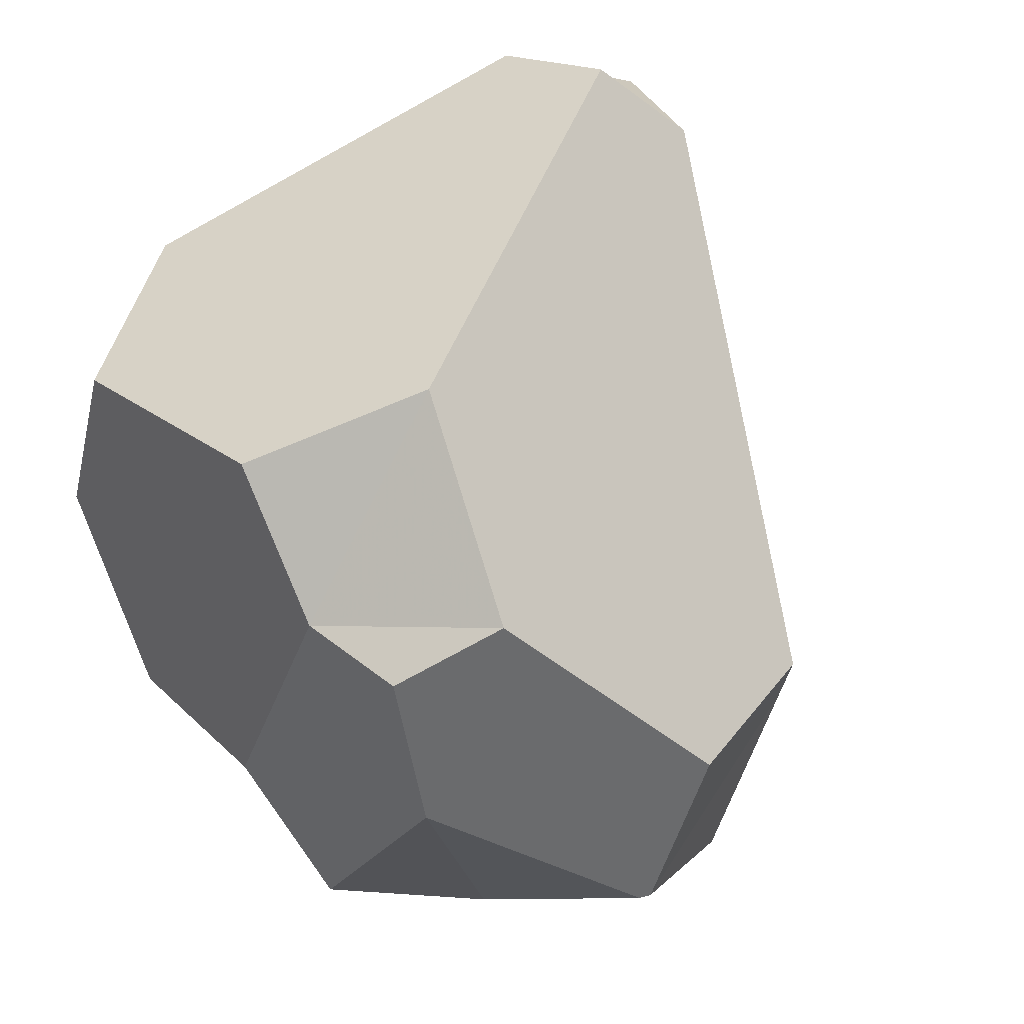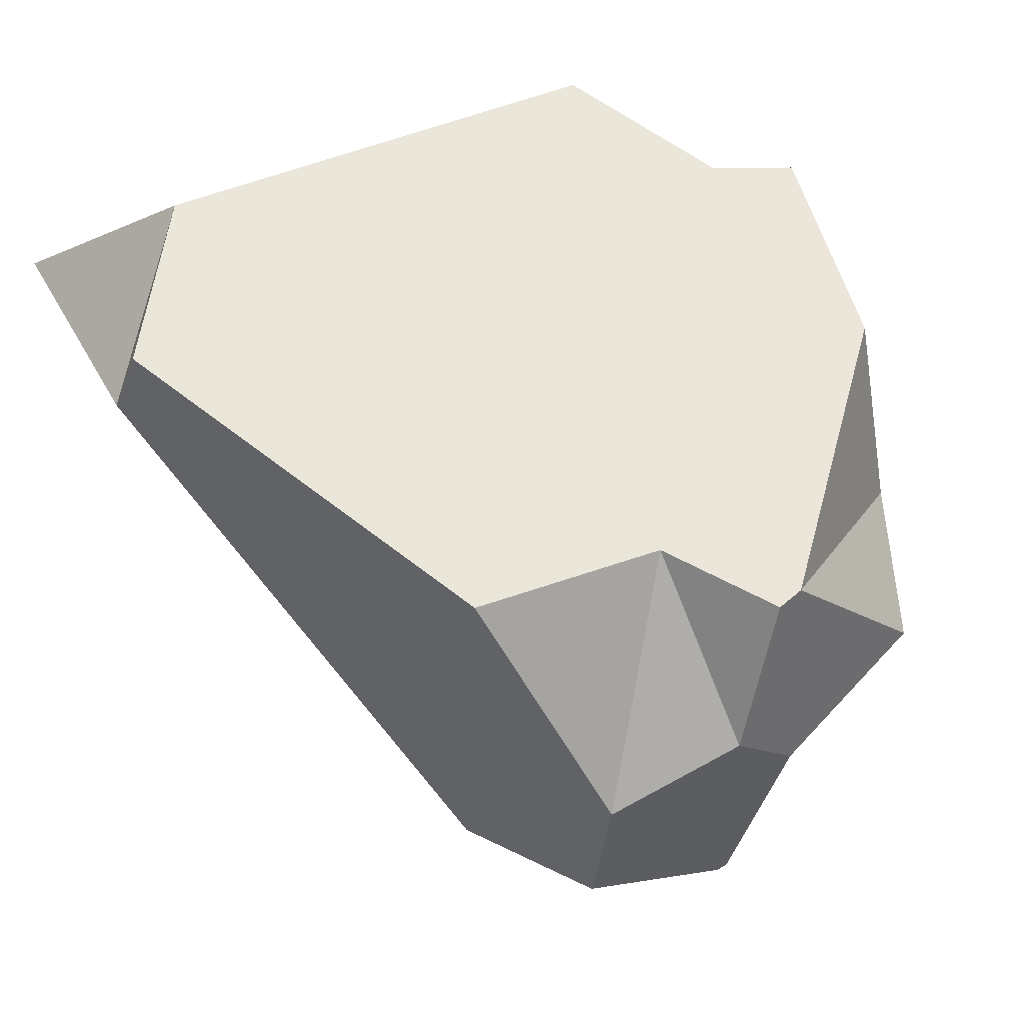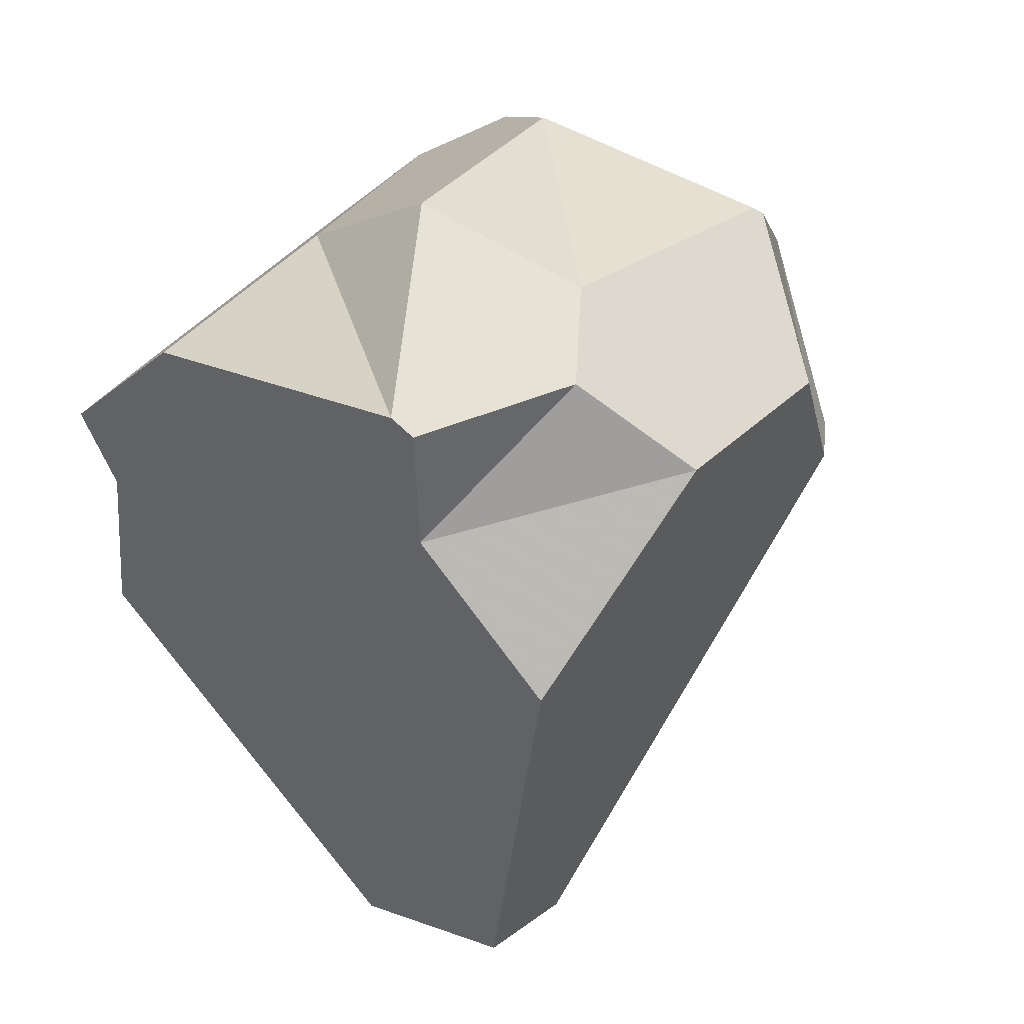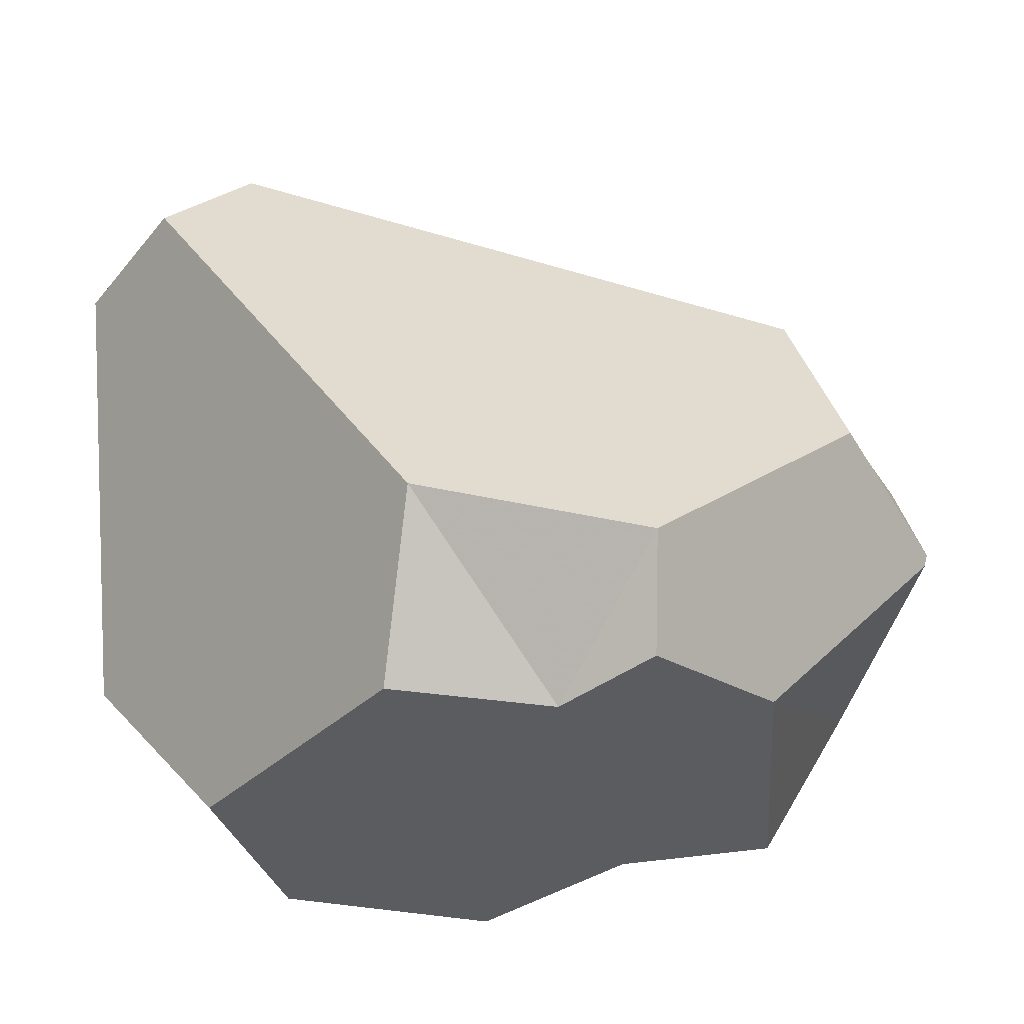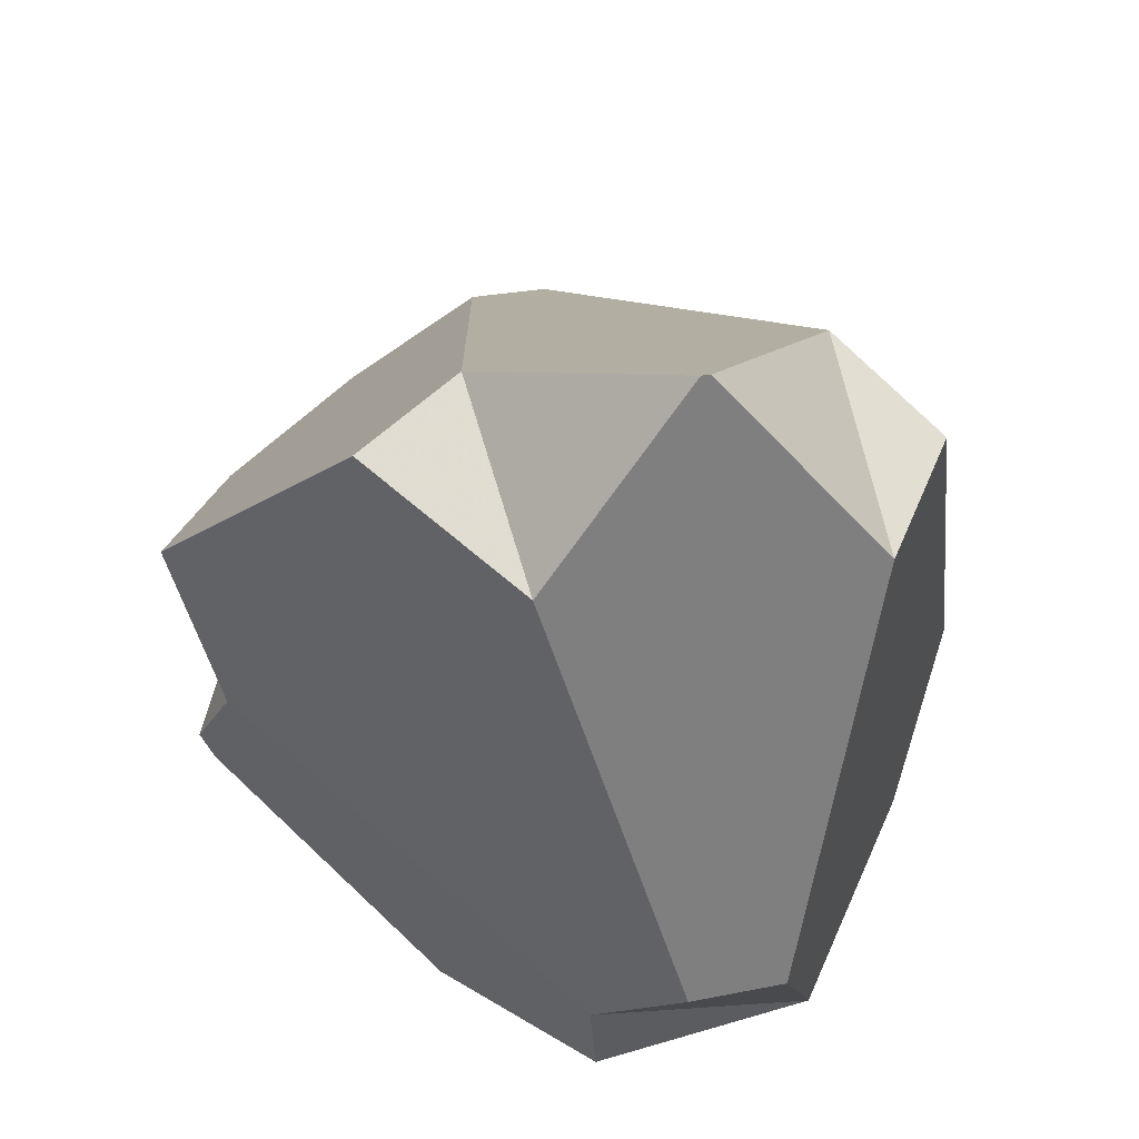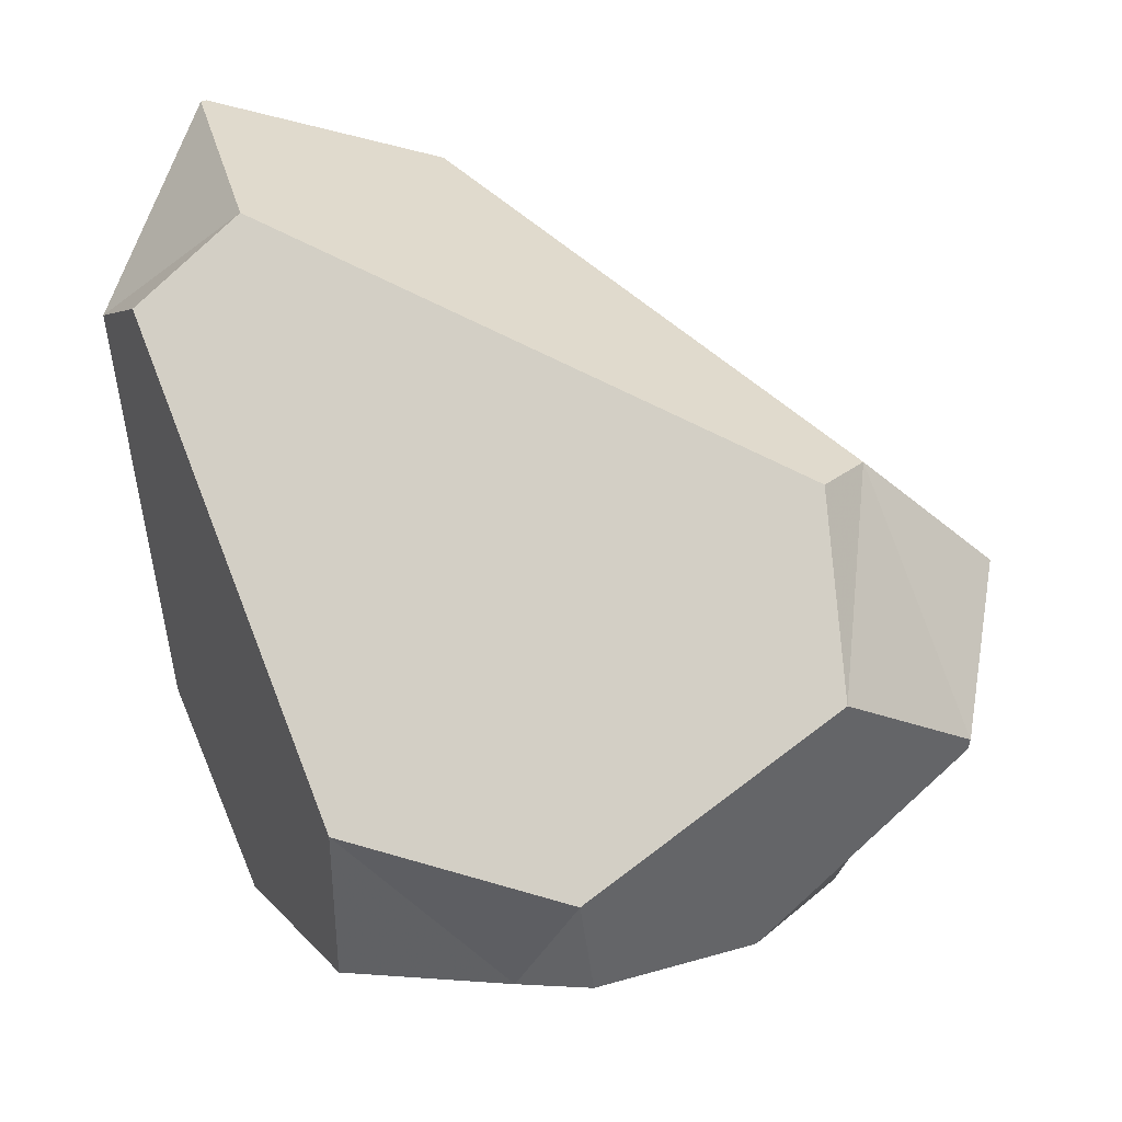
<metadata>
{"format":"obj","ext":"obj","renderer":"f3d","projection":"perspective","resolution":1024,"background":"white","views":[{"elev":56.1,"azim":-120.5,"up":"+Y"},{"elev":-78.8,"azim":108.7,"up":"+Y"},{"elev":-66.5,"azim":-136.5,"up":"+Y"},{"elev":-22.4,"azim":-156.1,"up":"+Z"},{"elev":30.0,"azim":85.0,"up":"+Z"},{"elev":21.5,"azim":-138.8,"up":"+Z"}]}
</metadata>
<code>
g Rock1
v -0.2321 -0.1595 -0.6235
v 0.09582 -0.267 -0.6774
v -0.235 -0.6661 -0.4041
v -0.4549 -0.3465 -0.5715
v -0.6363 -0.01572 0.341
v -0.7924 0.119 0.04195
v -0.8459 -0.1645 -0.1003
v -0.7288 -0.3801 0.1269
v -0.6161 -0.1513 0.3391
v -0.63 0.1237 -0.4437
v -0.4549 -0.3465 -0.5715
v -0.5748 -0.4637 -0.301
v -0.8401 -0.1667 -0.1203
v 0.6523 0.2691 -0.3034
v 0.6711 0.1075 -0.3149
v 0.4413 -0.02728 -0.517
v 0.3938 -0.01244 -0.6594
v 0.3522 0.3639 -0.5835
v 0.3345 0.344 0.6959
v 0.6807 0.1148 0.7994
v 0.6441 0.3997 0.4676
v 0.4207 0.518 0.5489
v -0.526 0.422 -0.4383
v -0.5623 0.4997 -0.2453
v -0.1925 0.6872 -0.1735
v -0.1087 0.5953 -0.4924
v -0.3465 0.4164 -0.5022
v 0.6824 0.1002 0.7991
v 0.3963 -0.2202 0.6806
v 0.4819 -0.3875 0.5905
v 0.7073 -0.1384 0.462
v -0.2453 -0.6925 -0.3606
v -0.0995 -0.6289 -0.198
v -0.0734 -0.7225 0.1287
v -0.5276 -0.6166 0.03072
v -0.4829 -0.606 -0.2201
f 16 33 2
f 11 4 32
f 31 15 21
f 30 34 33
f 24 6 5
f 34 9 35
f 13 7 6
f 14 18 25
f 12 36 35
f 19 5 29
f 17 2 1
f 1 3 4
f 7 8 9
f 10 12 13
f 16 17 18
f 19 21 22
f 25 26 27
f 29 31 28
f 33 35 36
f 10 27 1
f 32 3 33
f 3 2 33
f 2 17 16
f 36 12 32
f 12 11 32
f 4 3 32
f 14 21 15
f 21 20 31
f 20 28 31
f 33 16 31
f 16 15 31
f 31 30 33
f 5 19 25
f 19 22 25
f 25 24 5
f 34 30 29
f 29 9 34
f 9 8 35
f 6 24 10
f 24 23 10
f 10 13 6
f 18 26 25
f 25 22 14
f 22 21 14
f 35 8 12
f 8 7 13
f 12 8 13
f 9 29 5
f 29 28 19
f 28 20 19
f 1 27 18
f 27 26 18
f 18 17 1
f 1 2 3
f 9 5 6
f 6 7 9
f 10 11 12
f 18 14 16
f 14 15 16
f 19 20 21
f 27 23 24
f 24 25 27
f 29 30 31
f 36 32 33
f 33 34 35
f 10 23 27
f 1 4 11
f 11 10 1

</code>
